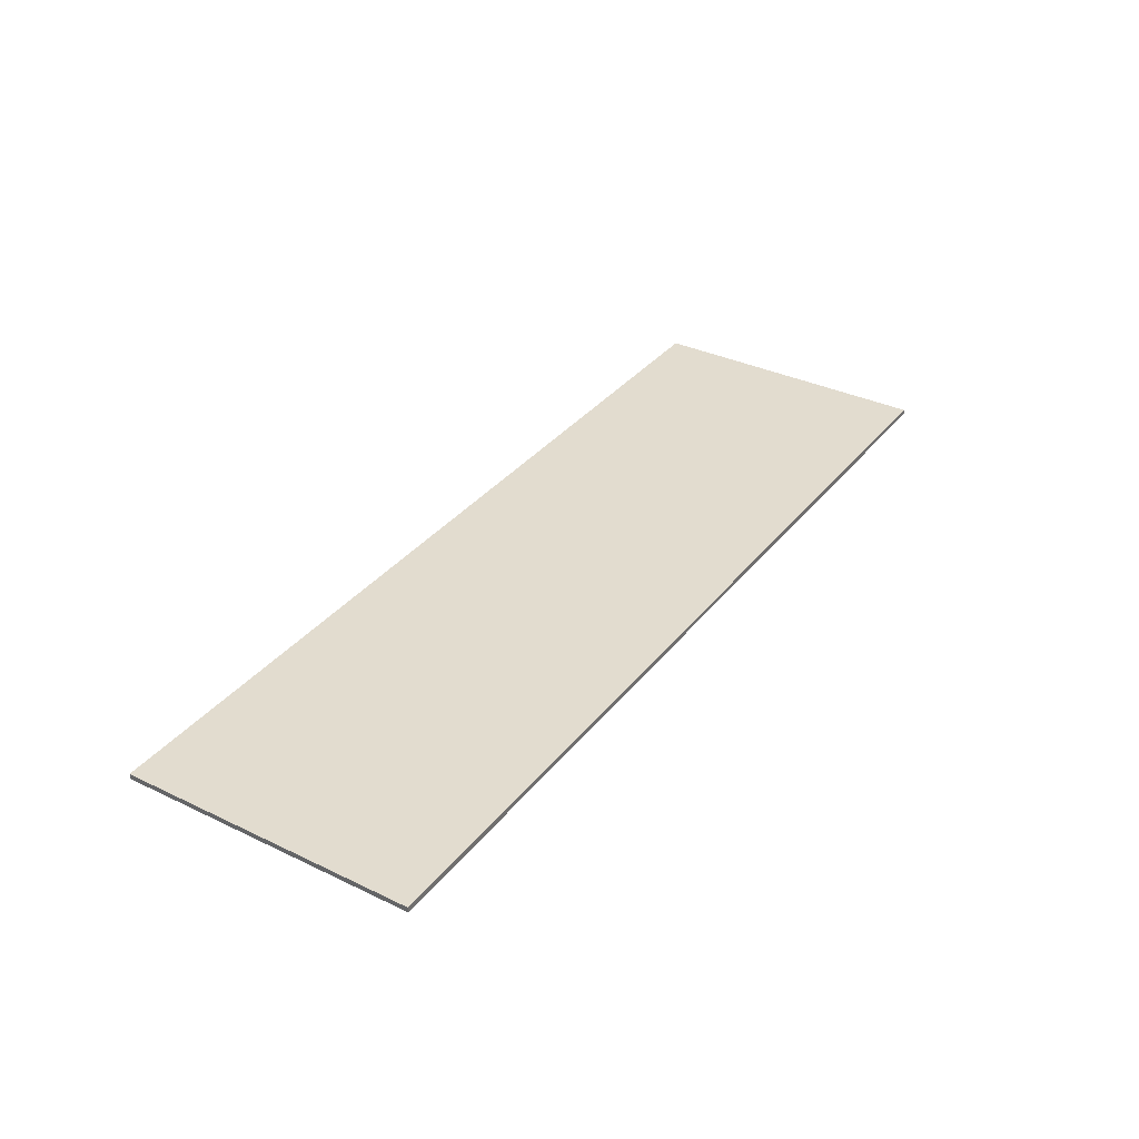
<metadata>
{"format":"obj","ext":"obj","renderer":"f3d","projection":"perspective","resolution":1024,"background":"white","views":[{"elev":34.6,"azim":122.7,"up":"+Y"}]}
</metadata>
<code>
v 1.1 0 0.35
v 1.1 0 -0.35
v -1.1 0 -0.35
v -1.1 0 0.35
v -1.1 -0.0125 0.35
v 1.1 -0.0125 0.35
v 1.1 0 0.35
v -1.1 0 0.35
v -1.1 -0.0125 -0.35
v -1.1 -0.0125 0.35
v -1.1 0 0.35
v -1.1 0 -0.35
v 1.1 -0.0125 -0.35
v -1.1 -0.0125 -0.35
v -1.1 0 -0.35
v 1.1 0 -0.35
v 1.1 -0.0125 0.35
v 1.1 -0.0125 -0.35
v 1.1 0 -0.35
v 1.1 0 0.35
v -0.117 -0.0125 0.0875
v -0.1215 -0.0125 0.2
v -0.136 -0.0125 0.1055
v -0.192 -0.0125 0.178
v -0.1215 -0.0125 0.2
v -0.0835 -0.0125 0.2225
v -0.267 -0.0125 0.25
v -0.267 -0.0125 0.25
v -0.0835 -0.0125 0.2225
v -0.052 -0.0125 0.25
v -0.052 -0.0125 0.25
v -0.0835 -0.0125 0.2225
v 0.036 -0.0125 -0.25
v 0.036 -0.0125 0.25
v -0.0835 -0.0125 0.2225
v -0.1215 -0.0125 0.2
v -0.117 -0.0125 0.0875
v 0.036 -0.0125 -0.25
v 0.036 -0.0125 -0.25
v -0.117 -0.0125 0.0875
v -0.115 -0.0125 0.041
v 0.036 -0.0125 -0.25
v -0.115 -0.0125 0.041
v -0.114 -0.0125 0.0185
v 0.036 -0.0125 -0.25
v -0.114 -0.0125 0.0185
v -0.114 -0.0125 -0.25
v 0.075 -0.0125 0.1645
v 0.07 -0.0125 0.098
v 0.07 -0.0125 0.08
v 0.15 -0.0125 0.08
v 0.15 -0.0125 0.08
v 0.07 -0.0125 0.08
v 0.07 -0.0125 -0.1785
v 0.244 -0.0125 0.0685
v -1.1 -0.0125 0.35
v -0.996 -0.0125 -0.077
v -0.866 -0.0125 0.25
v 0.177 -0.0125 0.08
v 0.204 -0.0125 0.128
v 0.075 -0.0125 0.1645
v 0.15 -0.0125 0.08
v 0.204 -0.0125 0.128
v 0.177 -0.0125 0.08
v 0.204 -0.0125 0.08
v 0.244 -0.0125 0.0685
v 0.177 -0.0125 0.08
v 0.15 -0.0125 0.08
v 0.244 -0.0125 0.0685
v 0.204 -0.0125 0.08
v 0.177 -0.0125 0.08
v 0.2125 -0.0125 0.1715
v 0.124 -0.0125 0.233
v 0.1005 -0.0125 0.212
v 0.124 -0.0125 0.233
v 0.2125 -0.0125 0.1715
v 0.1895 -0.0125 0.257
v 0.153 -0.0125 0.248
v 0.204 -0.0125 0.128
v 0.2125 -0.0125 0.1715
v 0.1005 -0.0125 0.212
v 0.075 -0.0125 0.1645
v 0.07 -0.0125 -0.25
v 0.3995 -0.0125 -0.25
v 0.2355 -0.0125 -0.1645
v 0.07 -0.0125 -0.1785
v 0.2125 -0.0125 0.1715
v 0.238 -0.0125 0.183
v 0.232 -0.0125 0.26
v 0.1895 -0.0125 0.257
v -0.996 -0.0125 -0.1615
v -0.884 -0.0125 -0.077
v -0.996 -0.0125 -0.077
v 0.3995 -0.0125 -0.25
v 0.3995 -0.0125 -0.1645
v 0.2355 -0.0125 -0.1645
v -0.996 -0.0125 -0.077
v -0.884 -0.0125 -0.077
v -0.818 -0.0125 0.1365
v -0.866 -0.0125 0.25
v 0.244 -0.0125 0.0685
v 0.265 -0.0125 0.1105
v 0.204 -0.0125 0.128
v 0.204 -0.0125 0.08
v 0.238 -0.0125 0.183
v 0.2125 -0.0125 0.1715
v 0.272 -0.0125 0.1425
v 0.2635 -0.0125 0.173
v 0.2125 -0.0125 0.1715
v 0.204 -0.0125 0.128
v 0.265 -0.0125 0.1105
v 0.272 -0.0125 0.1425
v 0.2635 -0.0125 0.173
v 0.31 -0.0125 0.2505
v 0.232 -0.0125 0.26
v 0.238 -0.0125 0.183
v 0.07 -0.0125 -0.1785
v 0.2355 -0.0125 -0.1645
v 0.3365 -0.0125 -0.036
v 0.244 -0.0125 0.0685
v 0.401 -0.0125 0.181
v 0.3665 -0.0125 0.2225
v 0.31 -0.0125 0.2505
v 0.2635 -0.0125 0.173
v 0.244 -0.0125 0.0685
v 0.3365 -0.0125 -0.036
v 0.3735 -0.0125 0.0185
v 0.265 -0.0125 0.1105
v 0.244 -0.0125 0.0685
v 0.3735 -0.0125 0.0185
v 0.387 -0.0125 0.038
v -0.818 -0.0125 -0.077
v -0.818 -0.0125 0.1365
v -0.884 -0.0125 -0.077
v -0.884 -0.0125 -0.077
v -0.996 -0.0125 -0.1615
v -0.818 -0.0125 -0.1615
v -0.818 -0.0125 -0.077
v 0.4125 -0.0125 0.1295
v 0.401 -0.0125 0.181
v 0.2635 -0.0125 0.173
v 0.272 -0.0125 0.1425
v 0.4125 -0.0125 0.1295
v 0.265 -0.0125 0.1105
v 0.387 -0.0125 0.038
v 0.406 -0.0125 0.085
v -1.1 -0.0125 -0.35
v -0.818 -0.0125 -0.25
v -0.818 -0.0125 -0.1615
v -0.996 -0.0125 -0.1615
v -0.668 -0.0125 -0.077
v -0.668 -0.0125 0.25
v -0.866 -0.0125 0.25
v -0.818 -0.0125 0.1365
v 0.265 -0.0125 0.1105
v 0.4125 -0.0125 0.1295
v 0.272 -0.0125 0.1425
v -0.668 -0.0125 -0.1615
v -0.818 -0.0125 -0.1615
v -0.818 -0.0125 -0.25
v -0.668 -0.0125 -0.25
v 0.428 -0.0125 -0.002
v 0.428 -0.0125 -0.0885
v 0.6245 -0.0125 -0.0885
v 0.6245 -0.0125 -0.002
v -0.668 -0.0125 -0.1615
v -0.668 -0.0125 -0.077
v -0.818 -0.0125 0.1365
v -0.818 -0.0125 -0.077
v -0.668 -0.0125 -0.1615
v -0.818 -0.0125 -0.077
v -0.818 -0.0125 -0.1615
v -0.668 -0.0125 0.25
v -0.668 -0.0125 -0.077
v -0.6255 -0.0125 -0.077
v -0.6255 -0.0125 -0.1615
v -0.668 -0.0125 -0.1615
v -0.668 -0.0125 -0.25
v -0.668 -0.0125 -0.077
v -0.668 -0.0125 -0.1615
v -0.6255 -0.0125 -0.1615
v -0.6255 -0.0125 -0.077
v -0.6255 -0.0125 -0.077
v -0.596 -0.0125 -0.062
v -0.594 -0.0125 -0.002
v -0.668 -0.0125 0.25
v -0.668 -0.0125 0.25
v -0.594 -0.0125 -0.002
v -0.588 -0.0125 0.25
v -0.591 -0.0125 -0.15
v -0.446 -0.0125 -0.062
v -0.596 -0.0125 -0.062
v -0.596 -0.0125 -0.089
v -0.668 -0.0125 -0.25
v -0.552 -0.0125 -0.222
v -0.577 -0.0125 -0.193
v -0.668 -0.0125 -0.25
v -0.5145 -0.0125 -0.243
v -0.552 -0.0125 -0.222
v -0.594 -0.0125 -0.002
v -0.4525 -0.0125 0.0855
v -0.4525 -0.0125 0.17
v -0.588 -0.0125 0.25
v -0.596 -0.0125 -0.062
v -0.446 -0.0125 -0.062
v -0.446 -0.0125 -0.002
v -0.594 -0.0125 -0.002
v -0.4525 -0.0125 0.0855
v -0.594 -0.0125 -0.002
v -0.446 -0.0125 -0.002
v -0.444 -0.0125 0.0255
v -0.446 -0.0125 -0.062
v -0.591 -0.0125 -0.15
v -0.577 -0.0125 -0.193
v -0.4425 -0.0125 -0.1625
v -0.433 -0.0125 -0.178
v -0.4425 -0.0125 -0.1625
v -0.552 -0.0125 -0.222
v -0.5145 -0.0125 -0.243
v -0.552 -0.0125 -0.222
v -0.4425 -0.0125 -0.1625
v -0.577 -0.0125 -0.193
v -0.4525 -0.0125 0.0855
v -0.444 -0.0125 0.0255
v -0.4355 -0.0125 0.0365
v -0.4525 -0.0125 0.17
v -0.4525 -0.0125 0.0855
v -0.4125 -0.0125 0.111
v -0.4355 -0.0125 0.0365
v -0.418 -0.0125 0.0425
v -0.4125 -0.0125 0.111
v -0.4525 -0.0125 0.0855
v -0.4135 -0.0125 -0.183
v -0.433 -0.0125 -0.178
v -0.5145 -0.0125 -0.243
v -0.4125 -0.0125 -0.26
v -0.668 -0.0125 -0.25
v -0.4125 -0.0125 -0.26
v -0.5145 -0.0125 -0.243
v -0.3875 -0.0125 -0.0055
v -0.394 -0.0125 0.032
v -0.444 -0.0125 0.0255
v -0.446 -0.0125 -0.002
v -0.4125 -0.0125 0.111
v -0.418 -0.0125 0.0425
v -0.394 -0.0125 0.032
v -0.4355 -0.0125 0.0365
v -0.444 -0.0125 0.0255
v -0.394 -0.0125 0.032
v -0.418 -0.0125 0.0425
v -0.4135 -0.0125 -0.183
v -0.396 -0.0125 -0.1775
v -0.389 -0.0125 -0.1645
v -0.433 -0.0125 -0.178
v -0.4135 -0.0125 -0.183
v -0.389 -0.0125 -0.1645
v -0.4425 -0.0125 -0.1625
v -0.3875 -0.0125 -0.1055
v -0.446 -0.0125 -0.062
v -0.4425 -0.0125 -0.1625
v -0.389 -0.0125 -0.1645
v -0.446 -0.0125 -0.002
v -0.446 -0.0125 -0.062
v -0.3875 -0.0125 -0.06
v -0.3875 -0.0125 -0.0055
v -0.446 -0.0125 -0.062
v -0.3875 -0.0125 -0.0825
v -0.3875 -0.0125 -0.06
v -0.446 -0.0125 -0.062
v -0.3875 -0.0125 -0.1055
v -0.3875 -0.0125 -0.0825
v -0.4525 -0.0125 0.17
v -0.4125 -0.0125 0.111
v -0.363 -0.0125 0.1195
v -0.3085 -0.0125 0.112
v -0.363 -0.0125 0.1195
v -0.4125 -0.0125 0.111
v -0.394 -0.0125 0.032
v -0.4125 -0.0125 -0.26
v -0.3525 -0.0125 -0.252
v -0.396 -0.0125 -0.1775
v -0.4135 -0.0125 -0.183
v -0.267 -0.0125 0.17
v -0.4525 -0.0125 0.17
v -0.363 -0.0125 0.1195
v -0.3085 -0.0125 0.112
v -0.3525 -0.0125 -0.252
v -0.3255 -0.0125 -0.2485
v -0.2935 -0.0125 -0.235
v -0.396 -0.0125 -0.1775
v -0.2455 -0.0125 0.048
v -0.2695 -0.0125 0.0905
v -0.3085 -0.0125 0.112
v -0.394 -0.0125 0.032
v -0.396 -0.0125 -0.1775
v -0.2935 -0.0125 -0.235
v -0.2695 -0.0125 -0.216
v -0.389 -0.0125 -0.1645
v -0.588 -0.0125 0.25
v -0.4525 -0.0125 0.17
v -0.267 -0.0125 0.17
v -0.267 -0.0125 0.25
v -0.243 -0.0125 -0.17
v -0.389 -0.0125 -0.1645
v -0.2695 -0.0125 -0.216
v -0.2455 -0.0125 0.048
v -0.394 -0.0125 0.032
v -0.3875 -0.0125 -0.0055
v -0.2425 -0.0125 0.0255
v -0.2425 -0.0125 0.0255
v -0.3875 -0.0125 -0.0055
v -0.2375 -0.0125 -0.043
v -0.2375 -0.0125 -0.0205
v -0.3875 -0.0125 -0.0055
v -0.3875 -0.0125 -0.06
v -0.2375 -0.0125 -0.092
v -0.2375 -0.0125 -0.043
v -0.2375 -0.0125 -0.092
v -0.3875 -0.0125 -0.06
v -0.3875 -0.0125 -0.0825
v -0.389 -0.0125 -0.1645
v -0.243 -0.0125 -0.17
v -0.2375 -0.0125 -0.092
v -0.3875 -0.0125 -0.1055
v -0.2375 -0.0125 -0.092
v -0.3875 -0.0125 -0.0825
v -0.3875 -0.0125 -0.1055
v -0.114 -0.0125 -0.25
v -0.2695 -0.0125 -0.216
v -0.2935 -0.0125 -0.235
v -0.114 -0.0125 -0.25
v -0.3255 -0.0125 -0.2485
v -0.3525 -0.0125 -0.252
v -0.114 -0.0125 -0.25
v -0.3525 -0.0125 -0.252
v -0.4125 -0.0125 -0.26
v -0.114 -0.0125 -0.25
v -0.2935 -0.0125 -0.235
v -0.3255 -0.0125 -0.2485
v -0.114 -0.0125 -0.25
v -0.243 -0.0125 -0.17
v -0.2695 -0.0125 -0.216
v -0.114 -0.0125 0.0185
v -0.2375 -0.0125 -0.092
v -0.243 -0.0125 -0.17
v -0.114 -0.0125 -0.25
v -0.217 -0.0125 0.1115
v -0.202 -0.0125 0.1115
v -0.192 -0.0125 0.178
v -0.217 -0.0125 0.17
v -0.1215 -0.0125 0.2
v -0.192 -0.0125 0.178
v -0.202 -0.0125 0.1115
v -0.136 -0.0125 0.1055
v -0.996 -0.0125 -0.1615
v -0.996 -0.0125 -0.077
v -1.1 -0.0125 0.35
v -1.1 -0.0125 -0.35
v -0.4125 -0.0125 -0.26
v -0.668 -0.0125 -0.25
v -0.818 -0.0125 -0.25
v -1.1 -0.0125 -0.35
v 0.036 -0.0125 -0.25
v -0.114 -0.0125 -0.25
v -0.4125 -0.0125 -0.26
v -1.1 -0.0125 -0.35
v 1.1 -0.0125 -0.35
v 0.07 -0.0125 -0.25
v 0.036 -0.0125 -0.25
v -1.1 -0.0125 -0.35
v -0.6255 -0.0125 -0.1615
v -0.596 -0.0125 -0.089
v -0.596 -0.0125 -0.062
v -0.6255 -0.0125 -0.077
v -0.596 -0.0125 -0.089
v -0.6255 -0.0125 -0.1615
v -0.591 -0.0125 -0.15
v -0.591 -0.0125 -0.15
v -0.6255 -0.0125 -0.1615
v -0.668 -0.0125 -0.25
v -0.577 -0.0125 -0.193
v -0.192 -0.0125 0.178
v -0.267 -0.0125 0.25
v -0.267 -0.0125 0.17
v -0.217 -0.0125 0.17
v -0.217 -0.0125 0.17
v -0.267 -0.0125 0.17
v -0.217 -0.0125 0.1115
v -0.3085 -0.0125 0.112
v -0.2695 -0.0125 0.0905
v -0.217 -0.0125 0.1115
v -0.267 -0.0125 0.17
v -0.2455 -0.0125 0.048
v -0.202 -0.0125 0.1115
v -0.217 -0.0125 0.1115
v -0.2695 -0.0125 0.0905
v -0.117 -0.0125 0.0875
v -0.136 -0.0125 0.1055
v -0.202 -0.0125 0.1115
v -0.2455 -0.0125 0.048
v -0.2425 -0.0125 0.0255
v -0.115 -0.0125 0.041
v -0.117 -0.0125 0.0875
v -0.2455 -0.0125 0.048
v -0.2375 -0.0125 -0.0205
v -0.114 -0.0125 0.0185
v -0.115 -0.0125 0.041
v -0.2425 -0.0125 0.0255
v -0.114 -0.0125 0.0185
v -0.2375 -0.0125 -0.0205
v -0.2375 -0.0125 -0.043
v -0.114 -0.0125 0.0185
v -0.2375 -0.0125 -0.043
v -0.2375 -0.0125 -0.092
v 0.036 -0.0125 -0.25
v 0.07 -0.0125 -0.25
v 0.07 -0.0125 -0.1785
v 0.07 -0.0125 -0.1785
v 0.07 -0.0125 0.08
v 0.036 -0.0125 0.25
v 0.036 -0.0125 -0.25
v 0.036 -0.0125 0.25
v 0.07 -0.0125 0.08
v 0.07 -0.0125 0.098
v 0.036 -0.0125 0.25
v 0.07 -0.0125 0.098
v 0.075 -0.0125 0.1645
v 0.036 -0.0125 0.25
v 0.075 -0.0125 0.1645
v 0.1005 -0.0125 0.212
v 0.036 -0.0125 0.25
v 0.1005 -0.0125 0.212
v 0.124 -0.0125 0.233
v 0.036 -0.0125 0.25
v 0.124 -0.0125 0.233
v 0.153 -0.0125 0.248
v -1.1 -0.0125 0.35
v 0.036 -0.0125 0.25
v 0.153 -0.0125 0.248
v 0.1895 -0.0125 0.257
v 0.3995 -0.0125 -0.25
v 0.07 -0.0125 -0.25
v 1.1 -0.0125 -0.35
v 0.428 -0.0125 -0.0885
v 0.3995 -0.0125 -0.1645
v 0.3995 -0.0125 -0.25
v 0.6245 -0.0125 -0.0885
v 0.2355 -0.0125 -0.1645
v 0.3995 -0.0125 -0.1645
v 0.428 -0.0125 -0.0885
v 0.3365 -0.0125 -0.036
v 0.428 -0.0125 -0.0885
v 0.428 -0.0125 -0.002
v 0.3735 -0.0125 0.0185
v 0.3365 -0.0125 -0.036
v 0.6245 -0.0125 -0.002
v 0.387 -0.0125 0.038
v 0.3735 -0.0125 0.0185
v 0.428 -0.0125 -0.002
v 0.387 -0.0125 0.038
v 0.6245 -0.0125 -0.002
v 0.406 -0.0125 0.085
v 0.406 -0.0125 0.085
v 0.6245 -0.0125 -0.002
v 0.4125 -0.0125 0.1295
v 0.4125 -0.0125 0.1295
v 0.6245 -0.0125 -0.002
v 0.401 -0.0125 0.181
v 0.401 -0.0125 0.181
v 0.6245 -0.0125 -0.002
v 0.3665 -0.0125 0.2225
v -1.1 -0.0125 0.35
v -0.866 -0.0125 0.25
v -0.668 -0.0125 0.25
v -1.1 -0.0125 0.35
v -0.668 -0.0125 0.25
v -0.588 -0.0125 0.25
v -1.1 -0.0125 0.35
v -0.588 -0.0125 0.25
v -0.267 -0.0125 0.25
v -1.1 -0.0125 0.35
v -0.267 -0.0125 0.25
v -0.052 -0.0125 0.25
v -1.1 -0.0125 0.35
v -0.052 -0.0125 0.25
v 0.036 -0.0125 0.25
v 1.1 -0.0125 0.35
v -1.1 -0.0125 0.35
v 0.1895 -0.0125 0.257
v 0.232 -0.0125 0.26
v 1.1 -0.0125 0.35
v 0.232 -0.0125 0.26
v 0.31 -0.0125 0.2505
v 1.1 -0.0125 0.35
v 0.31 -0.0125 0.2505
v 0.3665 -0.0125 0.2225
v 0.789 -0.0125 0.08
v 0.655 -0.0125 0.098
v 0.655 -0.0125 0.08
v 0.6245 -0.0125 -0.002
v 0.655 -0.0125 -0.1785
v 0.789 -0.0125 0.08
v 0.655 -0.0125 0.08
v 0.655 -0.0125 0.098
v 0.789 -0.0125 0.08
v 0.789 -0.0125 0.128
v 0.66 -0.0125 0.1645
v 0.655 -0.0125 -0.1785
v 0.792 -0.0125 0.0165
v 0.789 -0.0125 0.08
v 0.6855 -0.0125 0.212
v 0.66 -0.0125 0.1645
v 0.789 -0.0125 0.128
v 0.7975 -0.0125 0.1715
v 0.7975 -0.0125 0.1715
v 0.709 -0.0125 0.233
v 0.6855 -0.0125 0.212
v 0.709 -0.0125 0.233
v 0.7975 -0.0125 0.1715
v 0.7745 -0.0125 0.257
v 0.738 -0.0125 0.248
v 0.792 -0.0125 0.0165
v 0.655 -0.0125 -0.1785
v 0.655 -0.0125 -0.25
v 0.8205 -0.0125 -0.1645
v 0.817 -0.0125 0.26
v 0.7745 -0.0125 0.257
v 0.7975 -0.0125 0.1715
v 0.823 -0.0125 0.183
v 0.792 -0.0125 0.0165
v 0.829 -0.0125 0.0685
v 0.789 -0.0125 0.08
v 0.655 -0.0125 -0.25
v 0.9845 -0.0125 -0.25
v 0.9845 -0.0125 -0.1645
v 0.8205 -0.0125 -0.1645
v 0.857 -0.0125 0.1425
v 0.8485 -0.0125 0.173
v 0.823 -0.0125 0.183
v 0.7975 -0.0125 0.1715
v 0.829 -0.0125 0.0685
v 0.85 -0.0125 0.1105
v 0.789 -0.0125 0.128
v 0.789 -0.0125 0.08
v 0.7975 -0.0125 0.1715
v 0.789 -0.0125 0.128
v 0.85 -0.0125 0.1105
v 0.857 -0.0125 0.1425
v 0.817 -0.0125 0.26
v 0.823 -0.0125 0.183
v 0.8485 -0.0125 0.173
v 0.895 -0.0125 0.2505
v 0.792 -0.0125 0.0165
v 0.8205 -0.0125 -0.1645
v 0.9215 -0.0125 -0.036
v 0.9585 -0.0125 0.0185
v 0.829 -0.0125 0.0685
v 0.792 -0.0125 0.0165
v 0.9215 -0.0125 -0.036
v 0.986 -0.0125 0.181
v 0.9515 -0.0125 0.2225
v 0.895 -0.0125 0.2505
v 0.8485 -0.0125 0.173
v 0.85 -0.0125 0.1105
v 0.829 -0.0125 0.0685
v 0.9585 -0.0125 0.0185
v 0.972 -0.0125 0.038
v 0.9215 -0.0125 -0.036
v 0.9845 -0.0125 -0.1645
v 0.972 -0.0125 0.038
v 0.9585 -0.0125 0.0185
v 0.9845 -0.0125 -0.1645
v 0.9215 -0.0125 -0.036
v 0.8205 -0.0125 -0.1645
v 1.1 -0.0125 0.35
v 0.817 -0.0125 0.26
v 0.895 -0.0125 0.2505
v 1.1 -0.0125 0.35
v 0.9515 -0.0125 0.2225
v 0.986 -0.0125 0.181
v 1.1 -0.0125 0.35
v 0.895 -0.0125 0.2505
v 0.9515 -0.0125 0.2225
v 1.1 -0.0125 0.35
v 0.986 -0.0125 0.181
v 0.9975 -0.0125 0.1295
v 0.85 -0.0125 0.1105
v 0.9975 -0.0125 0.1295
v 0.857 -0.0125 0.1425
v 0.8485 -0.0125 0.173
v 0.857 -0.0125 0.1425
v 0.9975 -0.0125 0.1295
v 0.986 -0.0125 0.181
v 0.972 -0.0125 0.038
v 0.991 -0.0125 0.085
v 0.9975 -0.0125 0.1295
v 0.85 -0.0125 0.1105
v 0.972 -0.0125 0.038
v 0.9845 -0.0125 -0.1645
v 1.1 -0.0125 -0.35
v 0.991 -0.0125 0.085
v 1.1 -0.0125 -0.35
v 0.9845 -0.0125 -0.1645
v 0.9845 -0.0125 -0.25
v 1.1 -0.0125 0.35
v 0.9975 -0.0125 0.1295
v 0.991 -0.0125 0.085
v 1.1 -0.0125 -0.35
v 0.817 -0.0125 0.26
v 1.1 -0.0125 0.35
v 0.7745 -0.0125 0.257
v 0.738 -0.0125 0.248
v 0.7745 -0.0125 0.257
v 1.1 -0.0125 0.35
v 0.3665 -0.0125 0.2225
v 0.738 -0.0125 0.248
v 0.3665 -0.0125 0.2225
v 0.709 -0.0125 0.233
v 0.709 -0.0125 0.233
v 0.3665 -0.0125 0.2225
v 0.6855 -0.0125 0.212
v 0.6855 -0.0125 0.212
v 0.3665 -0.0125 0.2225
v 0.66 -0.0125 0.1645
v 0.66 -0.0125 0.1645
v 0.3665 -0.0125 0.2225
v 0.655 -0.0125 0.098
v 0.655 -0.0125 0.098
v 0.3665 -0.0125 0.2225
v 0.6245 -0.0125 -0.002
v 0.655 -0.0125 0.08
v 0.655 -0.0125 -0.1785
v 0.6245 -0.0125 -0.002
v 0.6245 -0.0125 -0.0885
v 0.6245 -0.0125 -0.0885
v 0.3995 -0.0125 -0.25
v 0.655 -0.0125 -0.25
v 0.655 -0.0125 -0.1785
v 0.655 -0.0125 -0.25
v 0.3995 -0.0125 -0.25
v 1.1 -0.0125 -0.35
v 0.655 -0.0125 -0.25
v 1.1 -0.0125 -0.35
v 0.9845 -0.0125 -0.25
g mesh3192970
f 1 2 3
f 3 4 1
f 5 6 7
f 7 8 5
f 9 10 11
f 11 12 9
f 13 14 15
f 15 16 13
f 17 18 19
f 19 20 17
g mesh3192972
f 21 22 23
f 24 25 26
f 26 27 24
f 28 29 30
f 31 32 33
f 33 34 31
f 35 36 37
f 37 38 35
f 39 40 41
f 42 43 44
f 45 46 47
f 48 49 50
f 50 51 48
f 52 53 54
f 54 55 52
f 56 57 58
f 59 60 61
f 61 62 59
f 63 64 65
f 66 67 68
f 69 70 71
f 72 73 74
f 75 76 77
f 77 78 75
f 79 80 81
f 81 82 79
f 83 84 85
f 85 86 83
f 87 88 89
f 89 90 87
f 91 92 93
f 94 95 96
f 97 98 99
f 99 100 97
f 101 102 103
f 103 104 101
f 105 106 107
f 107 108 105
f 109 110 111
f 111 112 109
f 113 114 115
f 115 116 113
f 117 118 119
f 119 120 117
f 121 122 123
f 123 124 121
f 125 126 127
f 128 129 130
f 130 131 128
f 132 133 134
f 135 136 137
f 137 138 135
f 139 140 141
f 141 142 139
f 143 144 145
f 145 146 143
f 147 148 149
f 149 150 147
f 151 152 153
f 153 154 151
f 155 156 157
f 158 159 160
f 160 161 158
f 162 163 164
f 164 165 162
f 166 167 168
f 168 169 166
f 170 171 172
f 173 174 175
f 176 177 178
f 179 180 181
f 181 182 179
f 183 184 185
f 185 186 183
f 187 188 189
f 190 191 192
f 192 193 190
f 194 195 196
f 197 198 199
f 200 201 202
f 202 203 200
f 204 205 206
f 206 207 204
f 208 209 210
f 210 211 208
f 212 213 214
f 214 215 212
f 216 217 218
f 218 219 216
f 220 221 222
f 223 224 225
f 226 227 228
f 229 230 231
f 231 232 229
f 233 234 235
f 235 236 233
f 237 238 239
f 240 241 242
f 242 243 240
f 244 245 246
f 247 248 249
f 249 250 247
f 251 252 253
f 254 255 256
f 256 257 254
f 258 259 260
f 260 261 258
f 262 263 264
f 264 265 262
f 266 267 268
f 269 270 271
f 272 273 274
f 275 276 277
f 277 278 275
f 279 280 281
f 281 282 279
f 283 284 285
f 285 286 283
f 287 288 289
f 289 290 287
f 291 292 293
f 293 294 291
f 295 296 297
f 297 298 295
f 299 300 301
f 301 302 299
f 303 304 305
f 306 307 308
f 308 309 306
f 310 311 312
f 312 313 310
f 314 315 316
f 316 317 314
f 318 319 320
f 321 322 323
f 323 324 321
f 325 326 327
f 328 329 330
f 331 332 333
f 334 335 336
f 337 338 339
f 340 341 342
f 343 344 345
f 345 346 343
f 347 348 349
f 349 350 347
f 351 352 353
f 353 354 351
f 355 356 357
f 357 358 355
f 359 360 361
f 361 362 359
f 363 364 365
f 365 366 363
f 367 368 369
f 369 370 367
f 371 372 373
f 373 374 371
f 375 376 377
f 378 379 380
f 380 381 378
f 382 383 384
f 384 385 382
f 386 387 388
f 389 390 391
f 391 392 389
f 393 394 395
f 395 396 393
f 397 398 399
f 399 400 397
f 401 402 403
f 403 404 401
f 405 406 407
f 407 408 405
f 409 410 411
f 412 413 414
f 415 416 417
f 418 419 420
f 420 421 418
f 422 423 424
f 425 426 427
f 428 429 430
f 431 432 433
f 434 435 436
f 437 438 439
f 439 440 437
f 441 442 443
f 444 445 446
f 446 447 444
f 448 449 450
f 450 451 448
f 452 453 454
f 454 455 452
f 456 457 458
f 458 459 456
f 460 461 462
f 463 464 465
f 466 467 468
f 469 470 471
f 472 473 474
f 475 476 477
f 478 479 480
f 481 482 483
f 484 485 486
f 487 488 489
f 489 490 487
f 491 492 493
f 494 495 496
g mesh3192974
f 497 498 499
f 500 501 502
f 502 503 500
f 504 505 506
f 506 507 504
f 508 509 510
f 511 512 513
f 513 514 511
f 515 516 517
f 518 519 520
f 520 521 518
f 522 523 524
f 524 525 522
f 526 527 528
f 528 529 526
f 530 531 532
f 533 534 535
f 535 536 533
f 537 538 539
f 539 540 537
f 541 542 543
f 543 544 541
f 545 546 547
f 547 548 545
f 549 550 551
f 551 552 549
f 553 554 555
f 556 557 558
f 558 559 556
f 560 561 562
f 562 563 560
f 564 565 566
f 566 567 564
f 568 569 570
f 570 571 568
f 572 573 574
f 575 576 577
f 578 579 580
f 581 582 583
f 584 585 586
f 587 588 589
f 590 591 592
f 592 593 590
f 594 595 596
f 596 597 594
f 598 599 600
f 600 601 598
f 602 603 604
f 605 606 607
f 607 608 605
f 609 610 611
f 612 613 614
f 614 615 612
f 616 617 618
f 619 620 621
f 622 623 624
f 625 626 627
f 628 629 630
f 630 631 628
f 632 633 634
f 635 636 637
f 637 638 635
f 639 640 641
f 642 643 644

</code>
